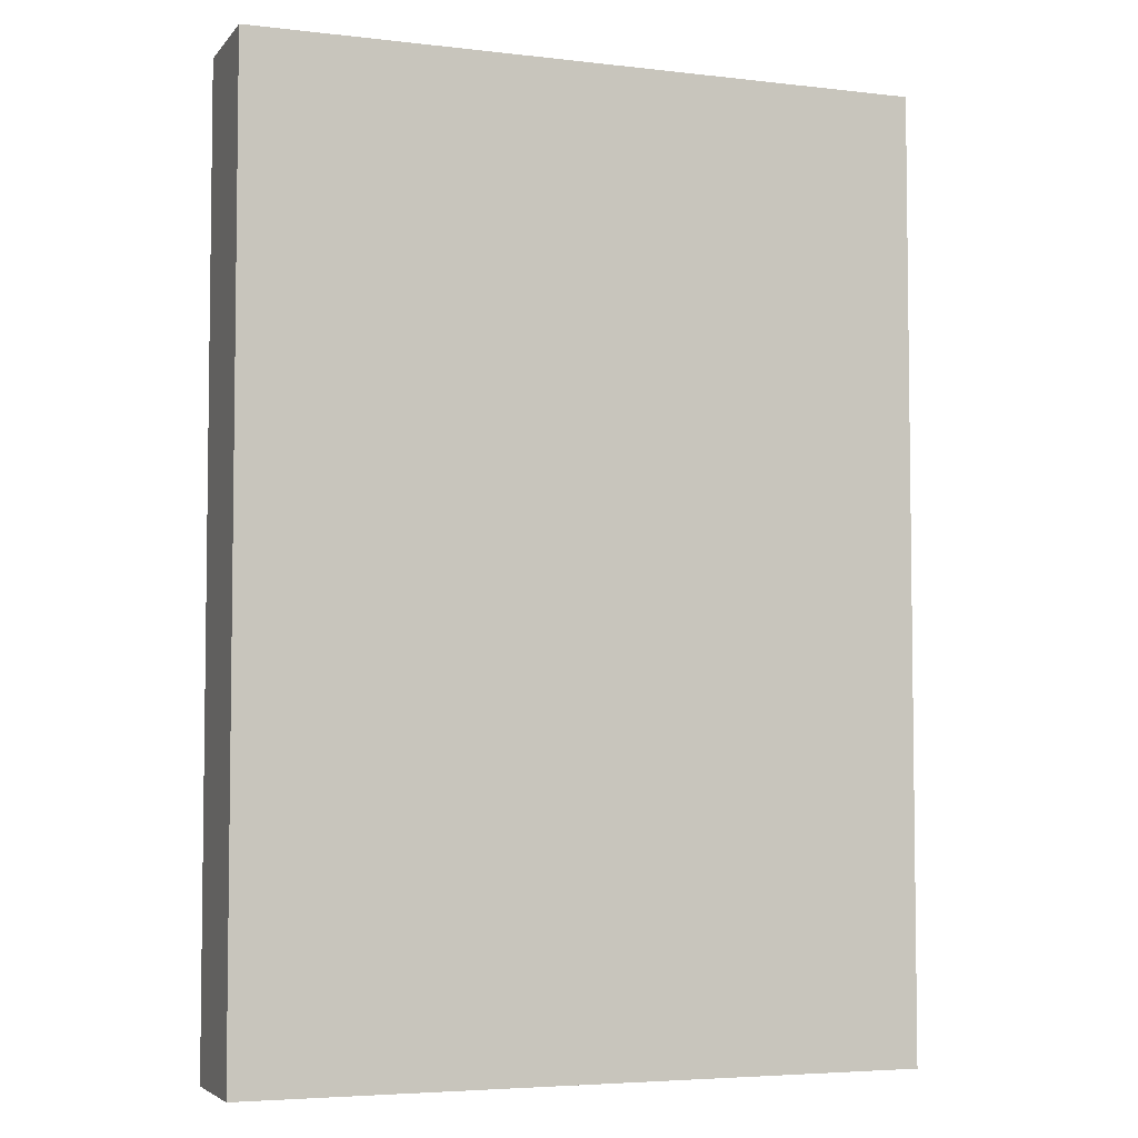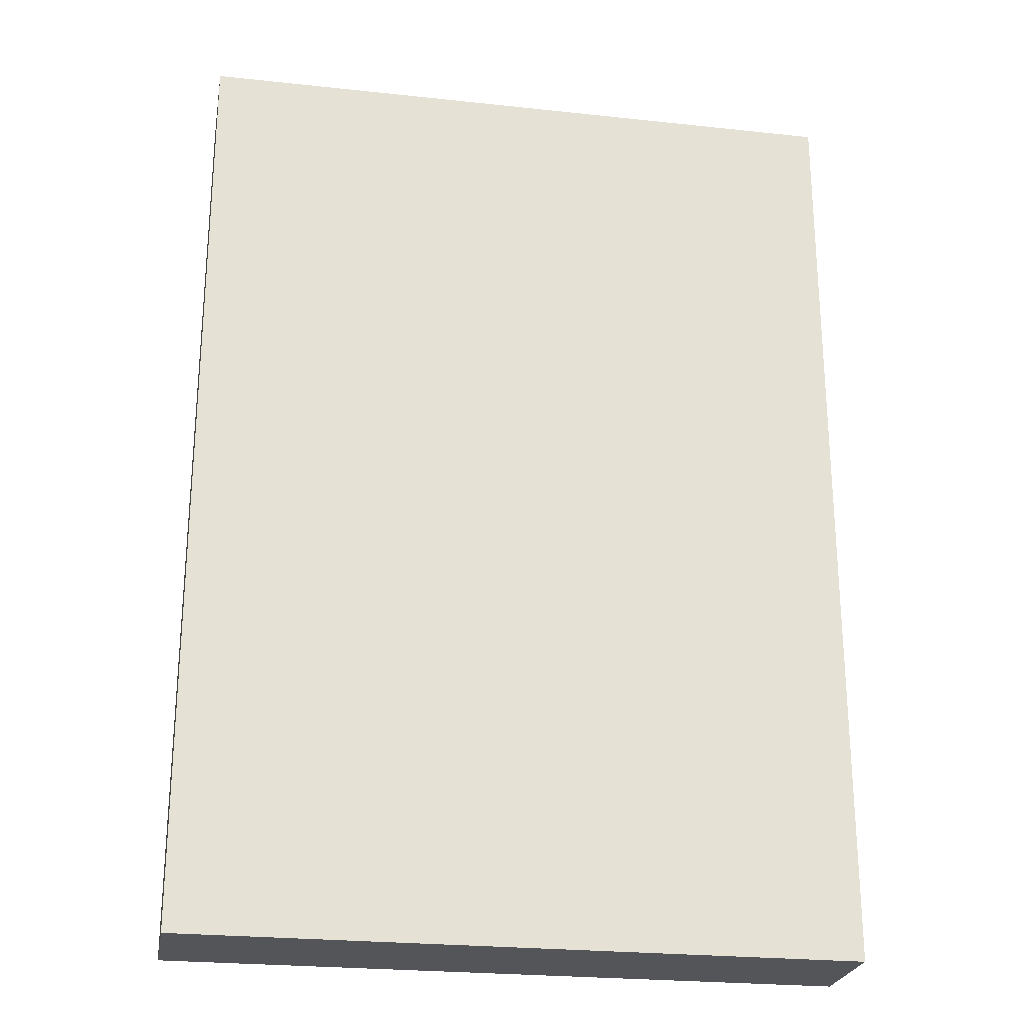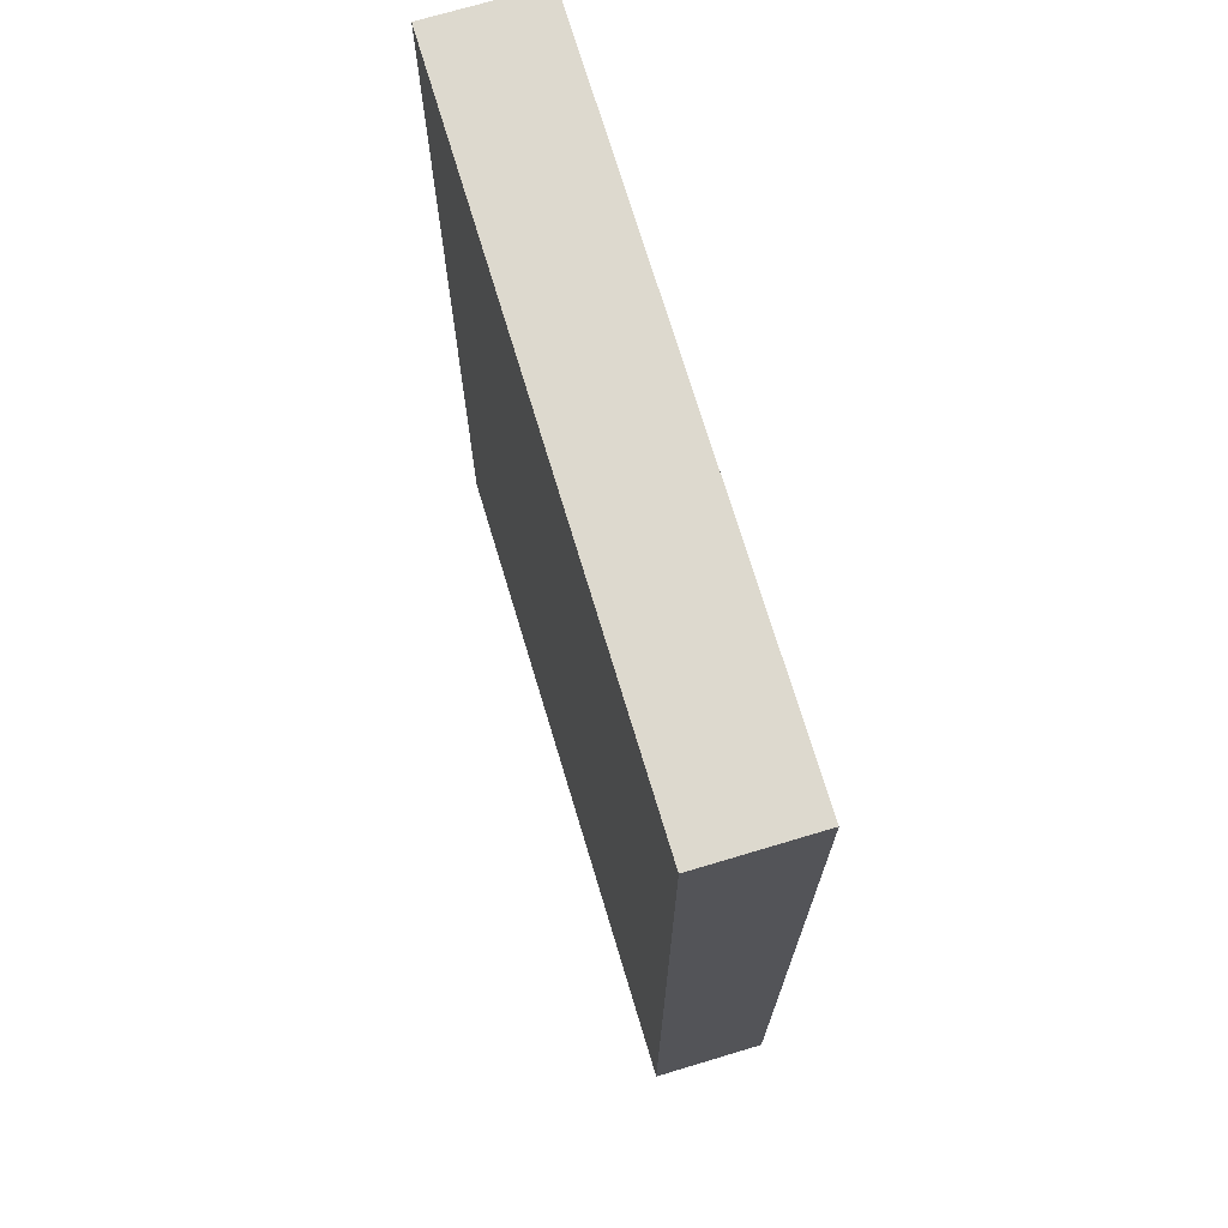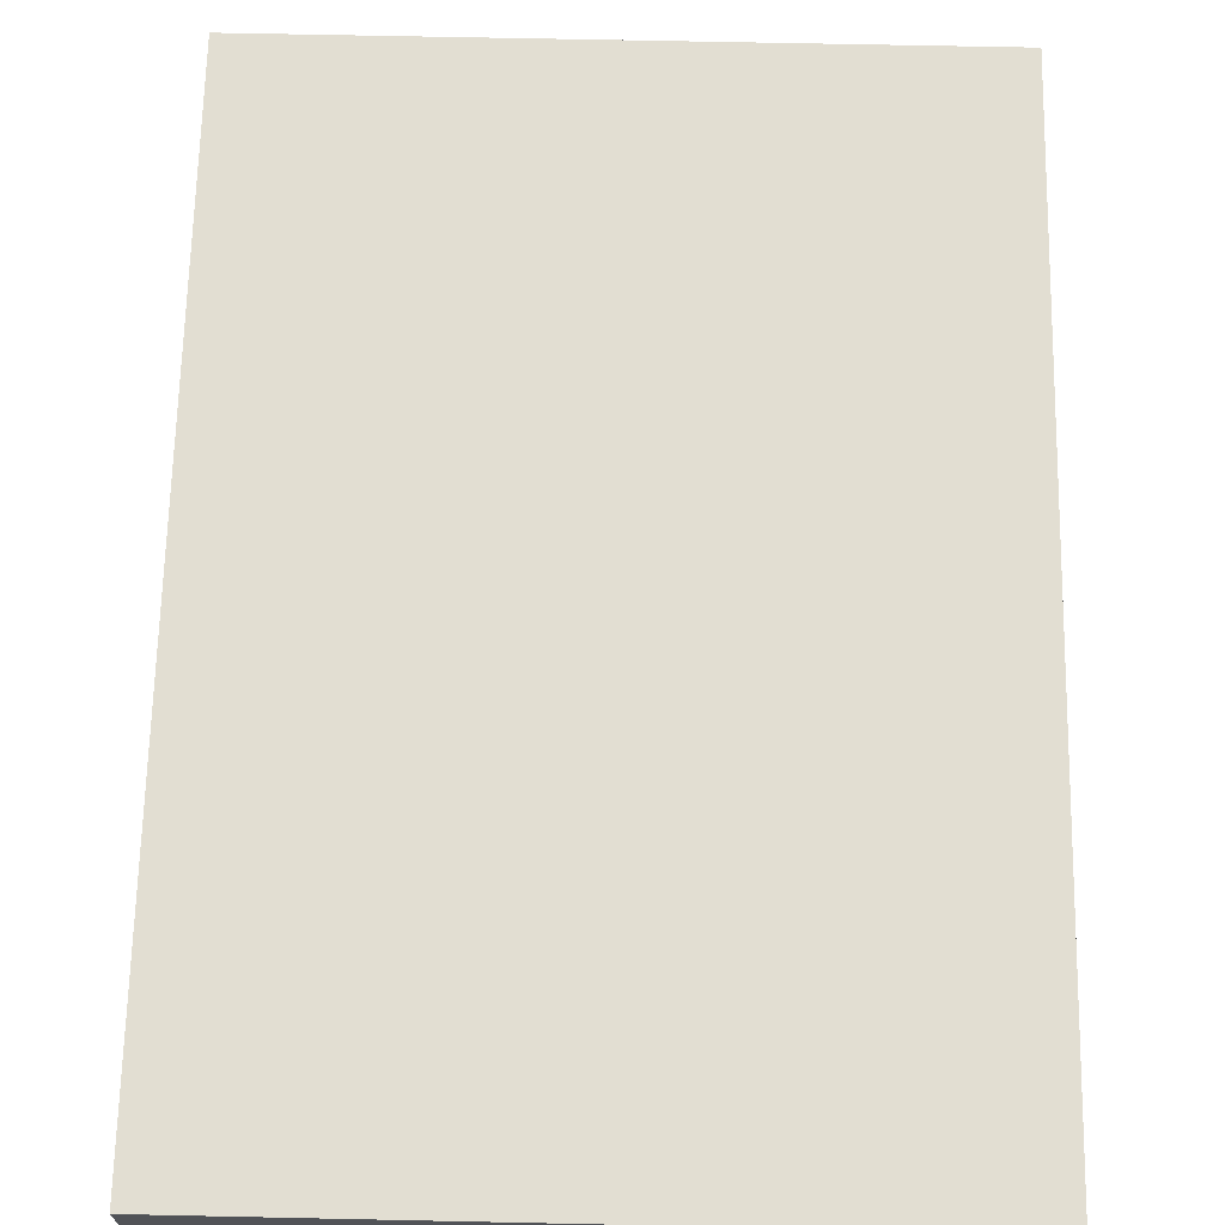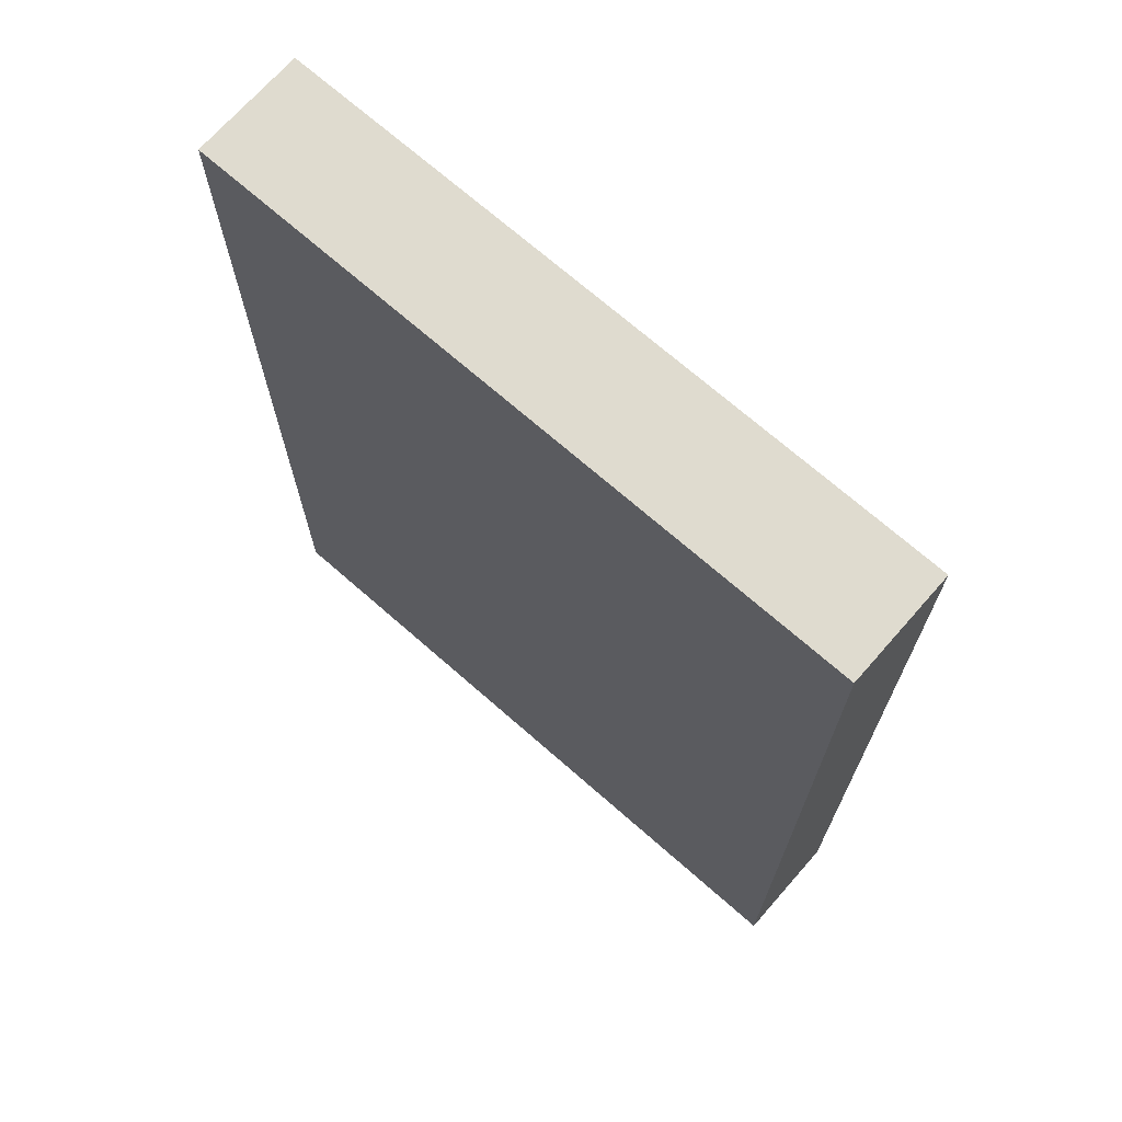
<metadata>
{"format":"obj","ext":"obj","renderer":"f3d","projection":"perspective","resolution":1024,"background":"white","views":[{"elev":-4.8,"azim":-20.3,"up":"+Z"},{"elev":-24.7,"azim":-10.0,"up":"+Z"},{"elev":71.8,"azim":73.3,"up":"+Z"},{"elev":68.0,"azim":1.2,"up":"+Y"},{"elev":70.5,"azim":41.3,"up":"+Z"}]}
</metadata>
<code>
v -1008 880 400
v -960 888 400
v -1008 888 400
v -960 880 400
v -1008 888 332
v -960 880 332
v -1008 880 332
v -960 888 332
f 1 2 3
f 1 4 2
f 5 6 7
f 5 8 6
f 2 6 8
f 2 4 6
f 1 5 7
f 1 3 5
f 3 8 5
f 3 2 8
f 4 7 6
f 4 1 7

</code>
